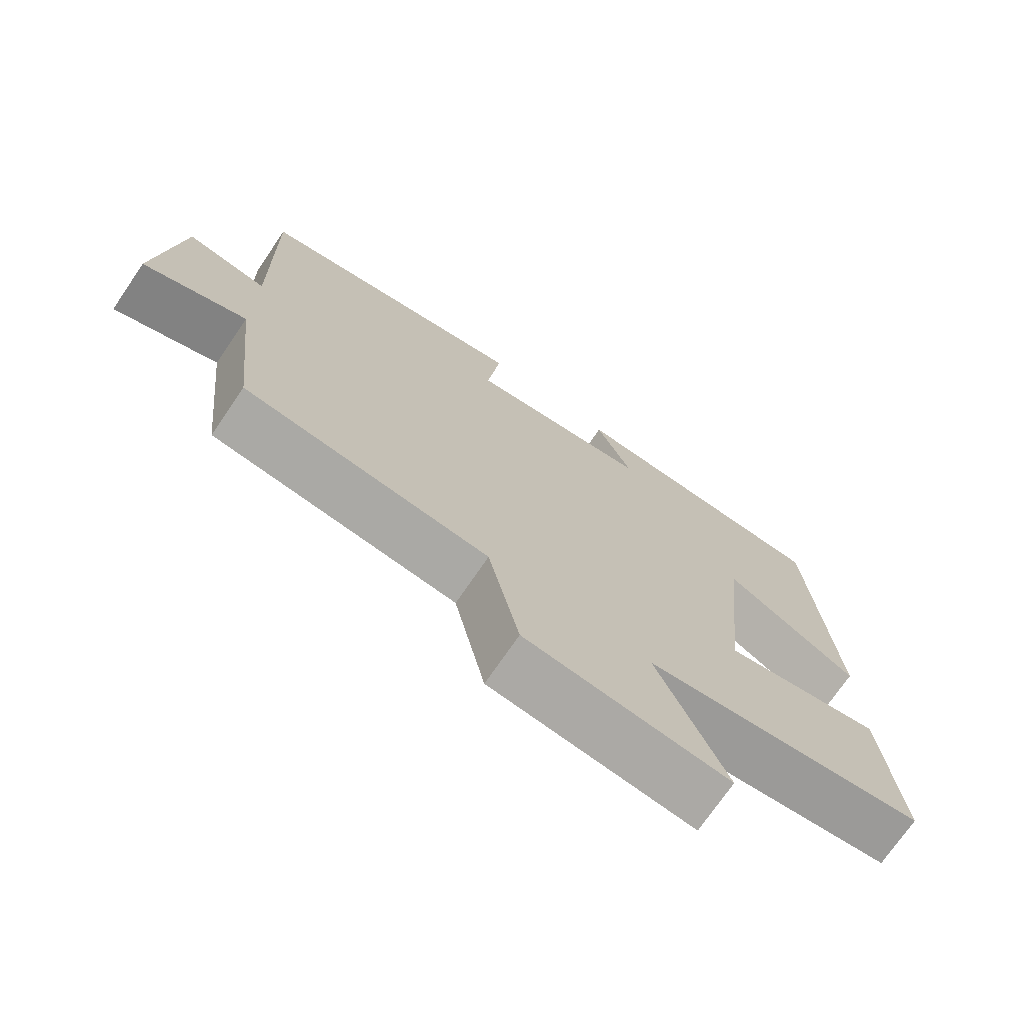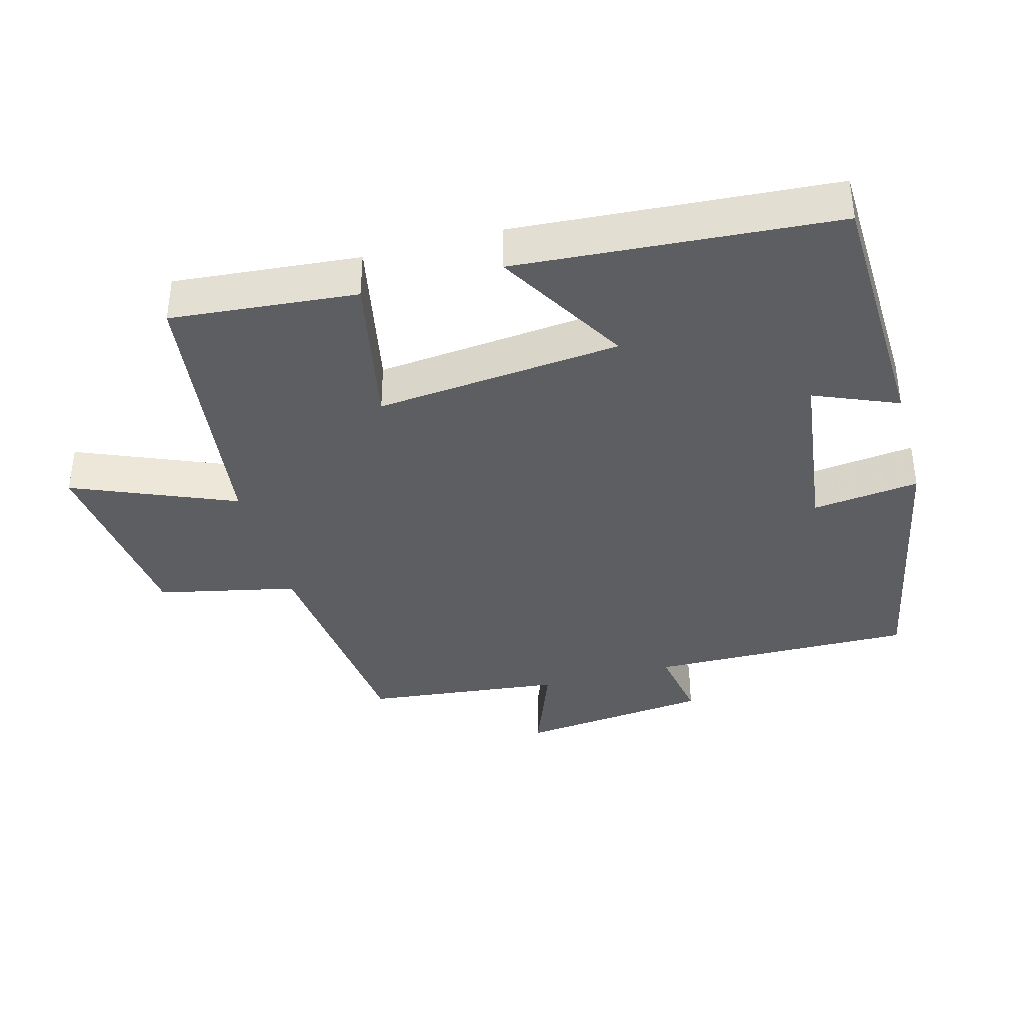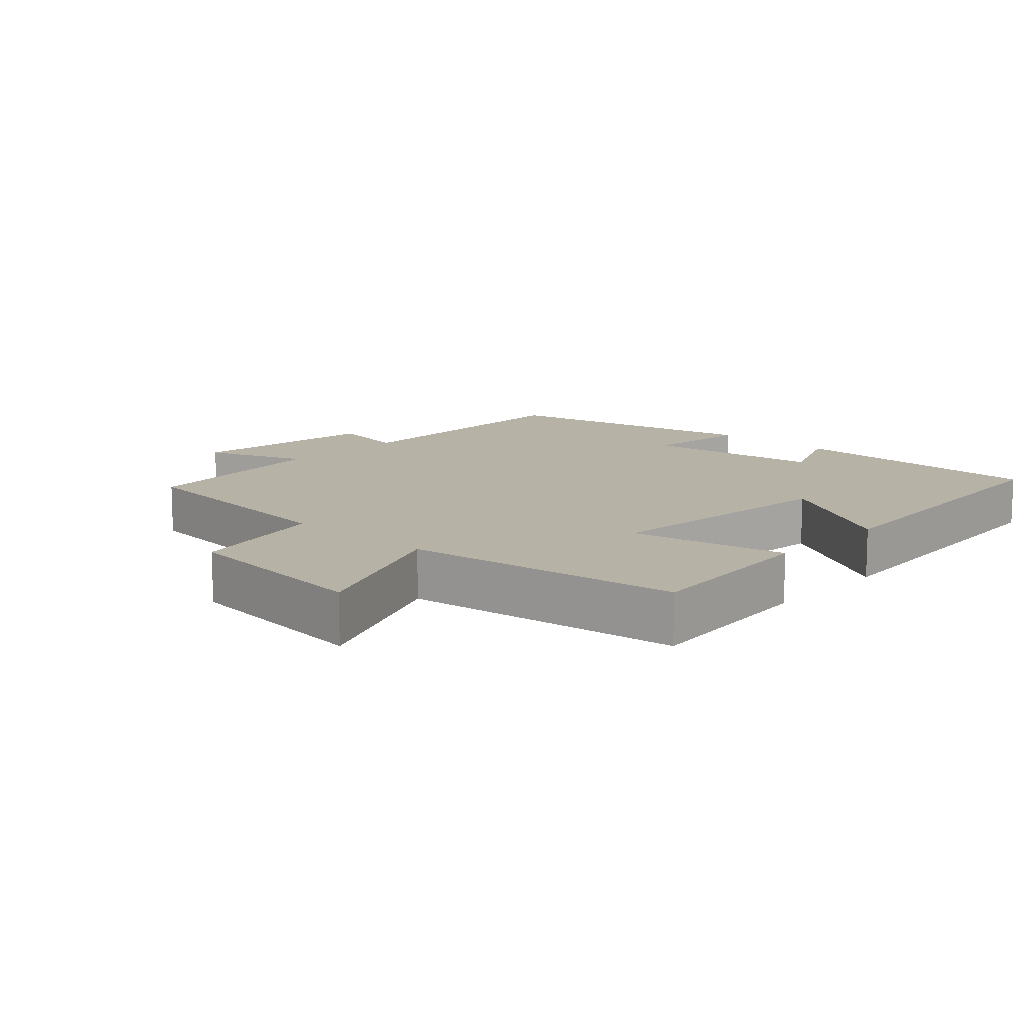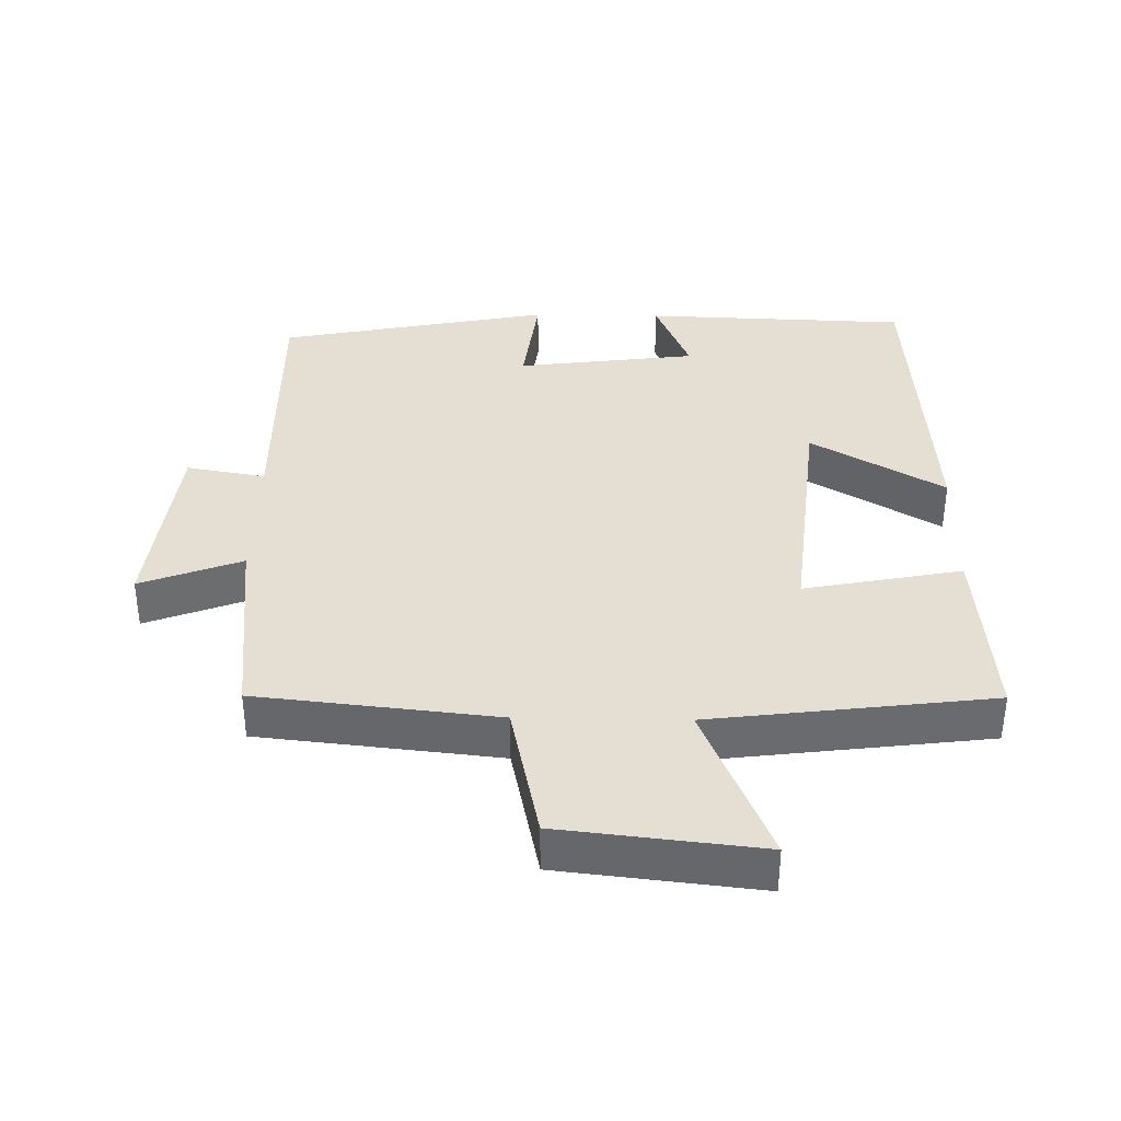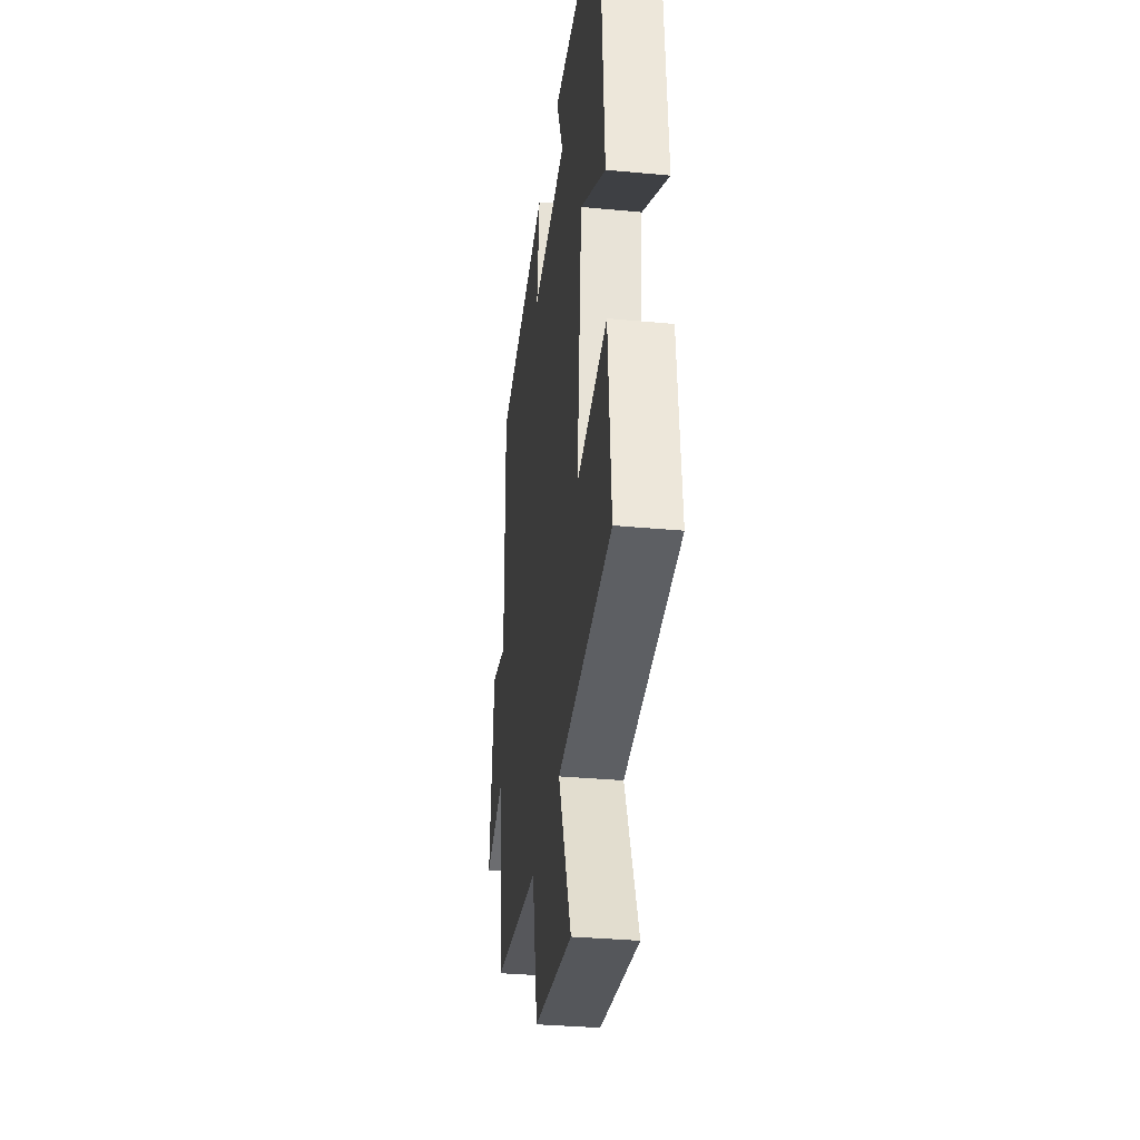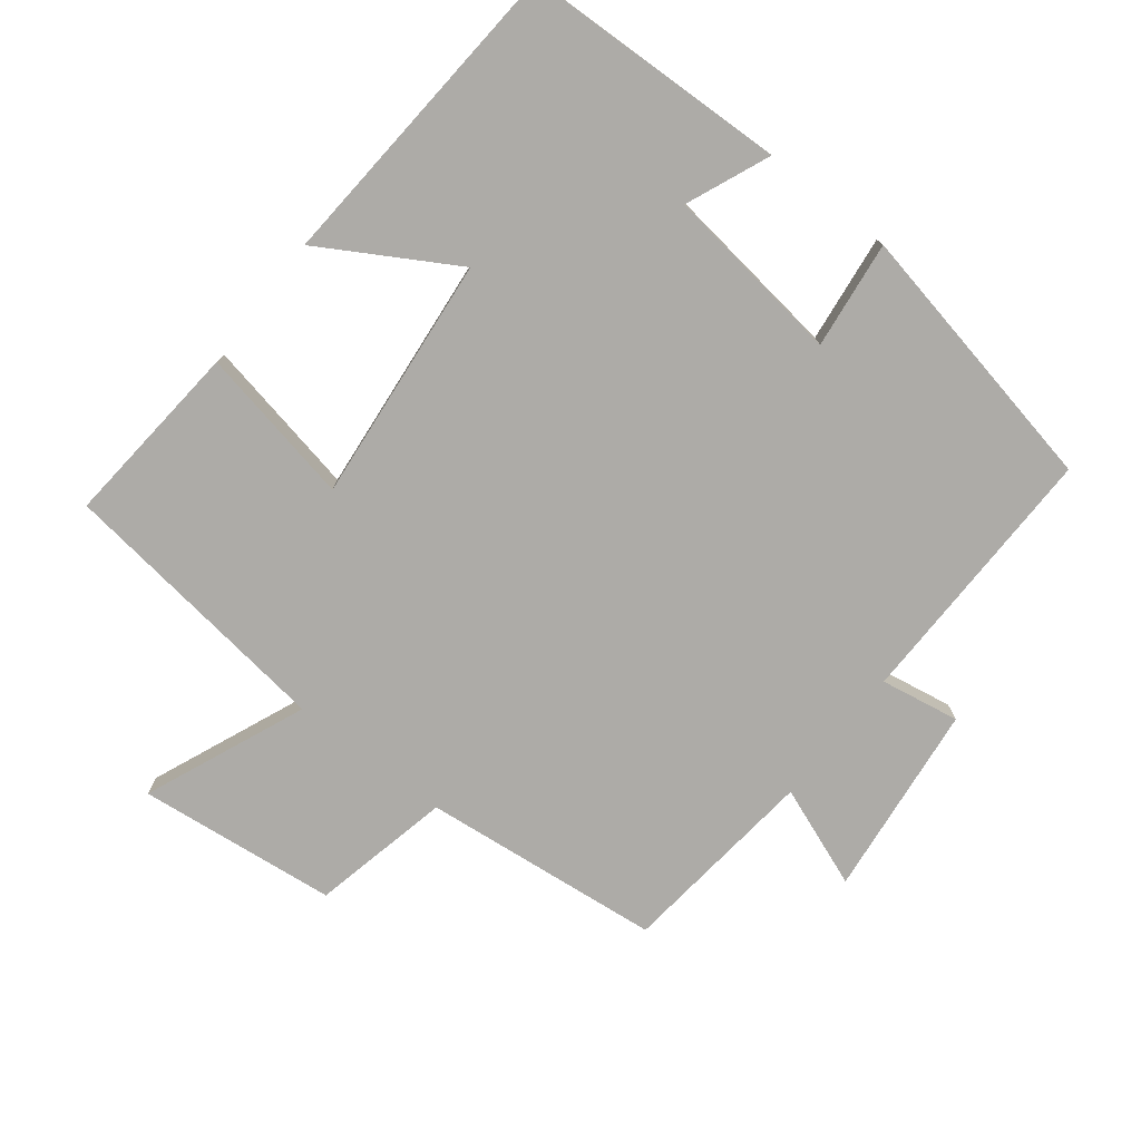
<metadata>
{"format":"obj","ext":"obj","renderer":"f3d","projection":"perspective","resolution":1024,"background":"white","views":[{"elev":-73.0,"azim":145.6,"up":"+Z"},{"elev":-37.7,"azim":-74.8,"up":"+Y"},{"elev":12.2,"azim":-137.1,"up":"+Y"},{"elev":37.0,"azim":-178.9,"up":"+Y"},{"elev":-33.1,"azim":-97.4,"up":"+Z"},{"elev":-76.4,"azim":-38.0,"up":"+Y"}]}
</metadata>
<code>
v -0.467 0.07 0.487
v -0.082 0.07 0.5
v -0.133 0.07 0.378
v 0.129 0.07 0.344
v 0.11 0.07 0.5
v 0.506 0.07 0.421
v 0.5 0.07 0.033
v 0.615 0.07 0.053
v 0.647 0.07 -0.229
v 0.5 0.07 -0.173
v 0.468 0.07 -0.463
v 0.119 0.07 -0.5
v 0.075 0.07 -0.703
v -0.215 0.07 -0.735
v -0.117 0.07 -0.5
v -0.524 0.07 -0.448
v -0.5 0.07 -0.177
v -0.271 0.07 -0.222
v -0.307 0.07 0.136
v -0.5 0.07 0.023
v -0.467 0 0.487
v -0.082 0 0.5
v -0.133 0 0.378
v 0.129 0 0.344
v 0.11 0 0.5
v 0.506 0 0.421
v 0.5 0 0.033
v 0.615 0 0.053
v 0.647 0 -0.229
v 0.5 0 -0.173
v 0.468 0 -0.463
v 0.119 0 -0.5
v 0.075 0 -0.703
v -0.215 0 -0.735
v -0.117 0 -0.5
v -0.524 0 -0.448
v -0.5 0 -0.177
v -0.271 0 -0.222
v -0.307 0 0.136
v -0.5 0 0.023
f 19 20 1 2
f 15 16 17 18
f 15 18 19
f 12 13 14 15
f 10 11 12 15
f 10 15 19
f 7 8 9 10
f 7 10 19
f 4 5 6 7
f 3 4 7 19
f 2 3 19
f 22 21 40 39
f 38 37 36 35
f 39 38 35
f 35 34 33 32
f 35 32 31 30
f 39 35 30
f 30 29 28 27
f 39 30 27
f 27 26 25 24
f 39 27 24 23
f 39 23 22
f 1 21 22 2
f 2 22 23 3
f 3 23 24 4
f 4 24 25 5
f 5 25 26 6
f 6 26 27 7
f 7 27 28 8
f 8 28 29 9
f 9 29 30 10
f 10 30 31 11
f 11 31 32 12
f 12 32 33 13
f 13 33 34 14
f 14 34 35 15
f 15 35 36 16
f 16 36 37 17
f 17 37 38 18
f 18 38 39 19
f 19 39 40 20
f 20 40 21 1

</code>
